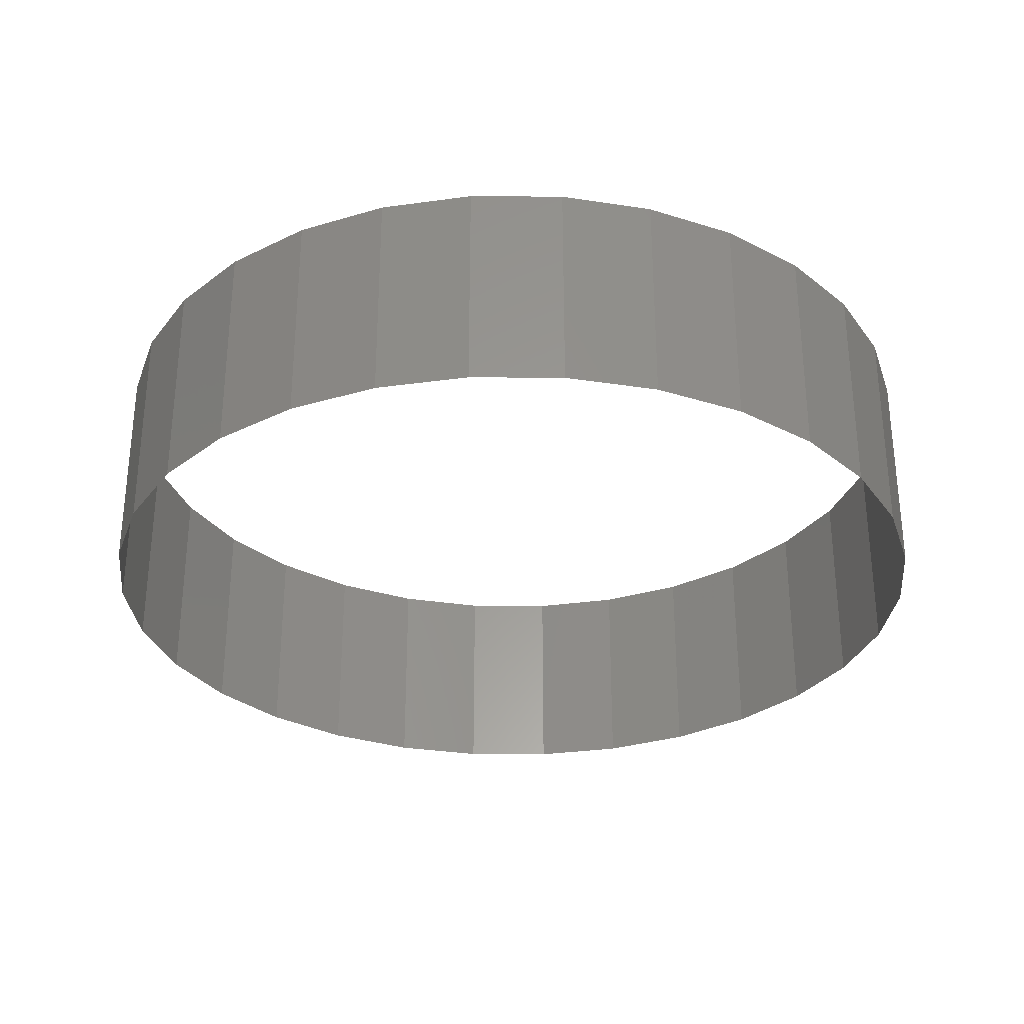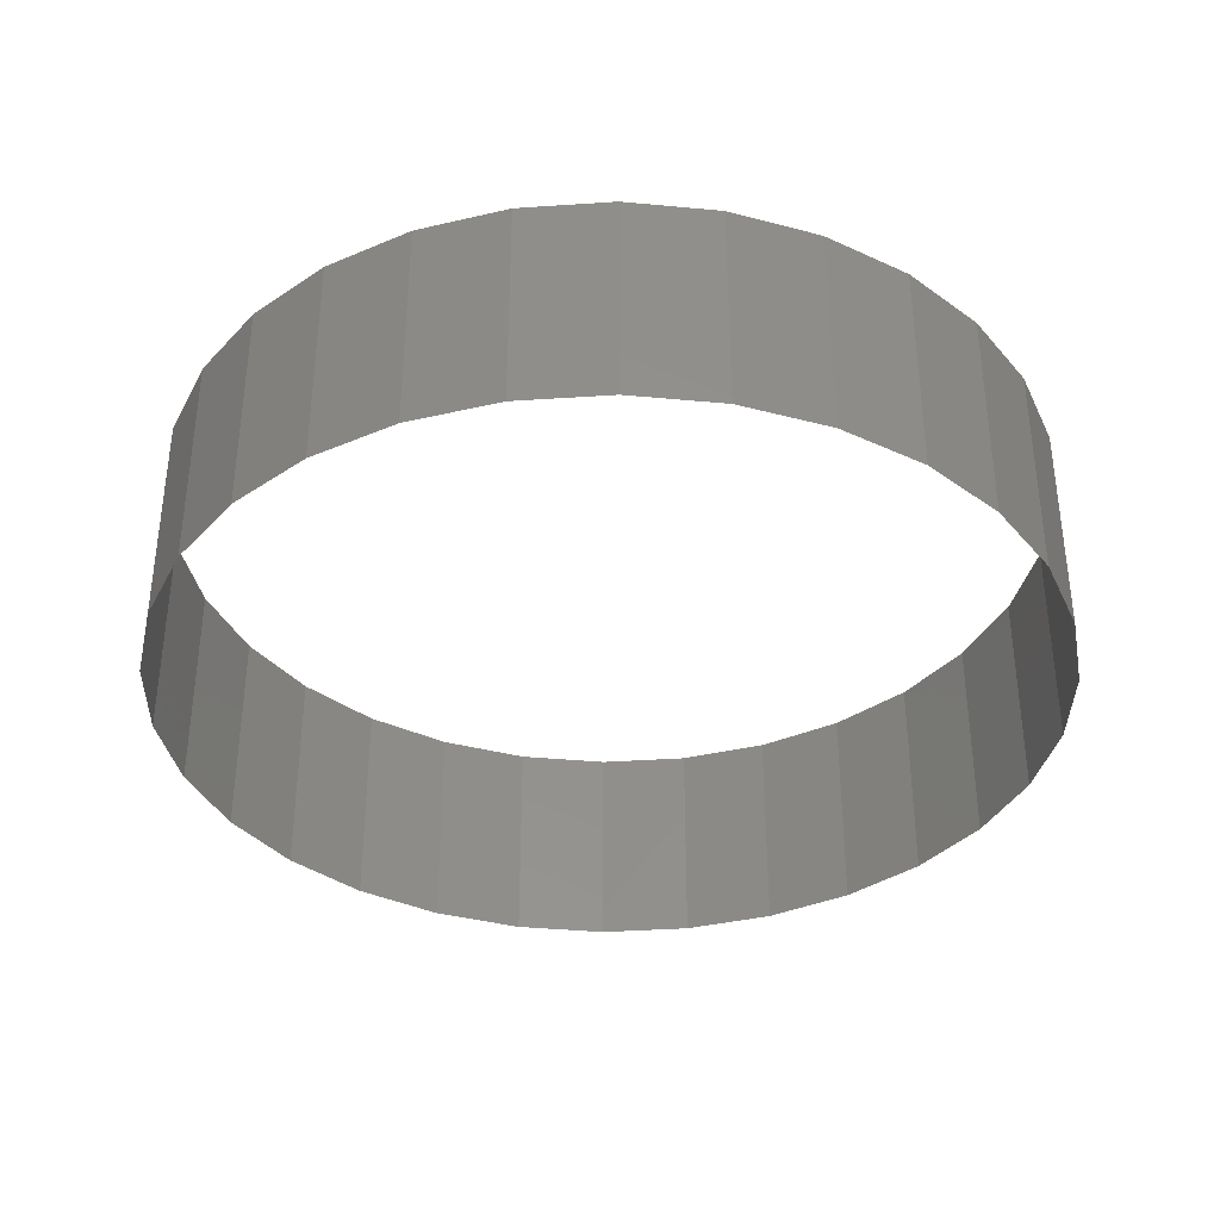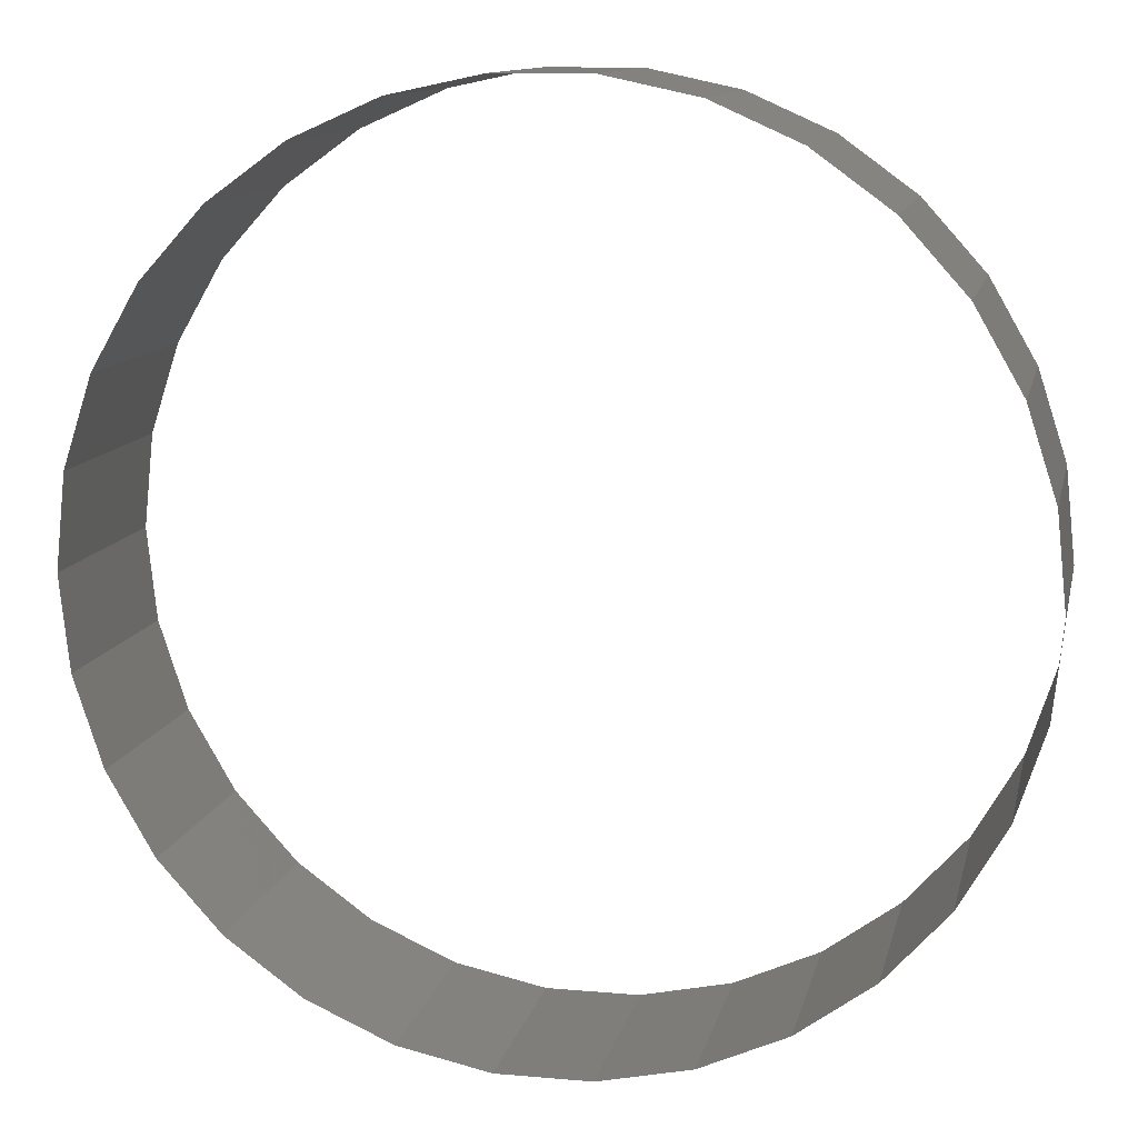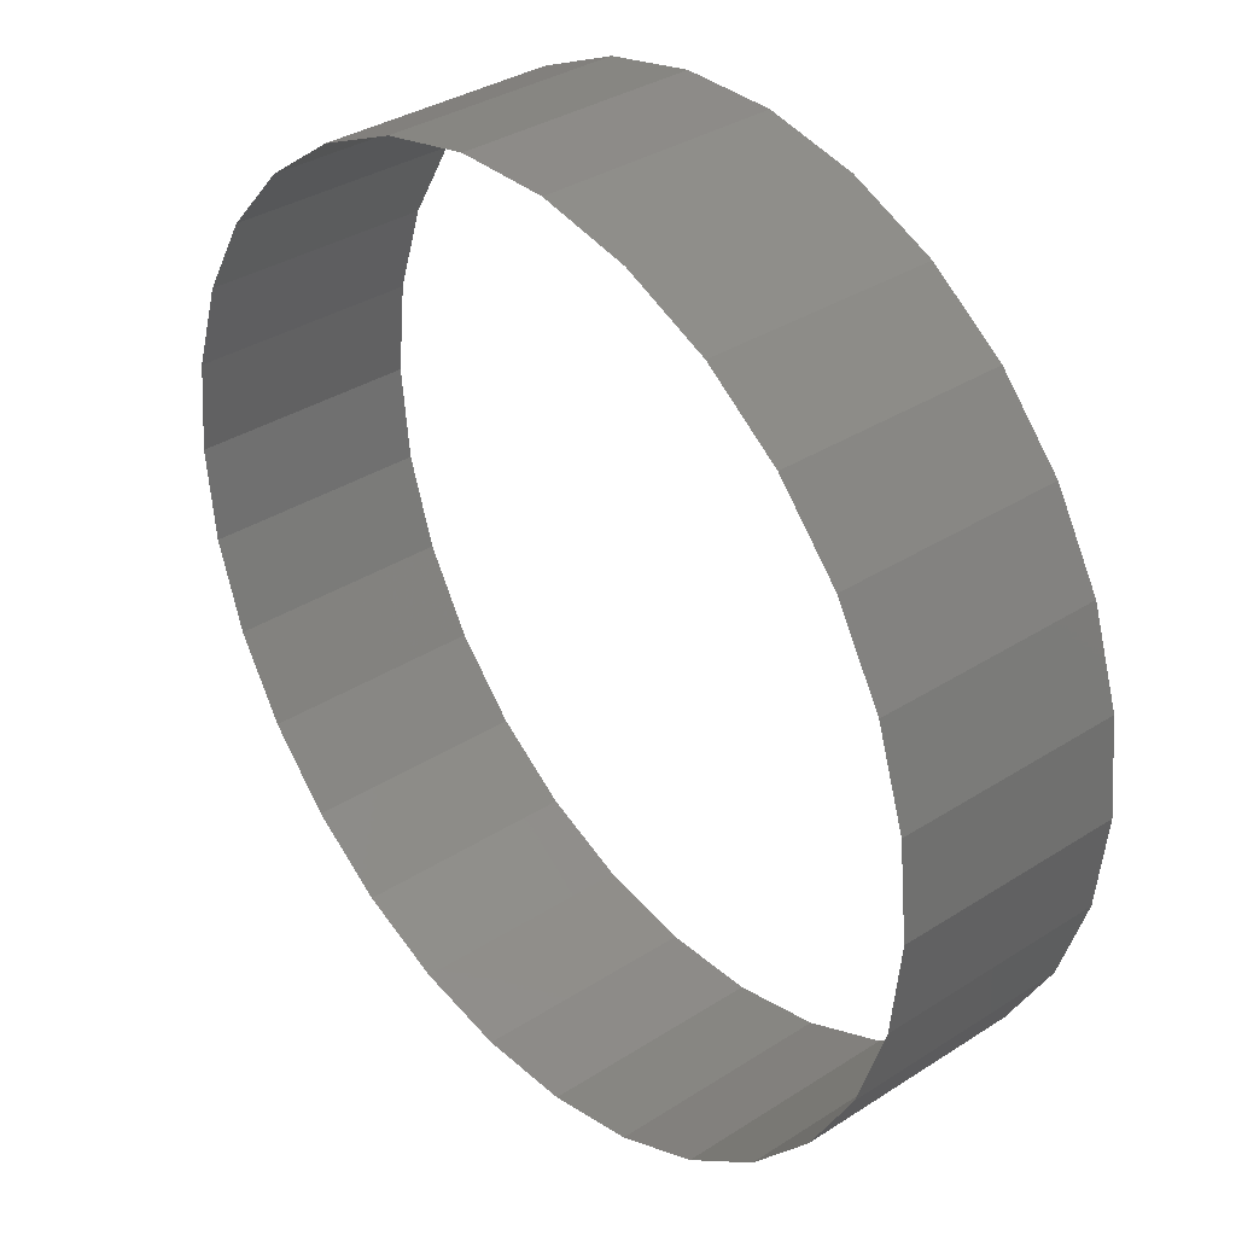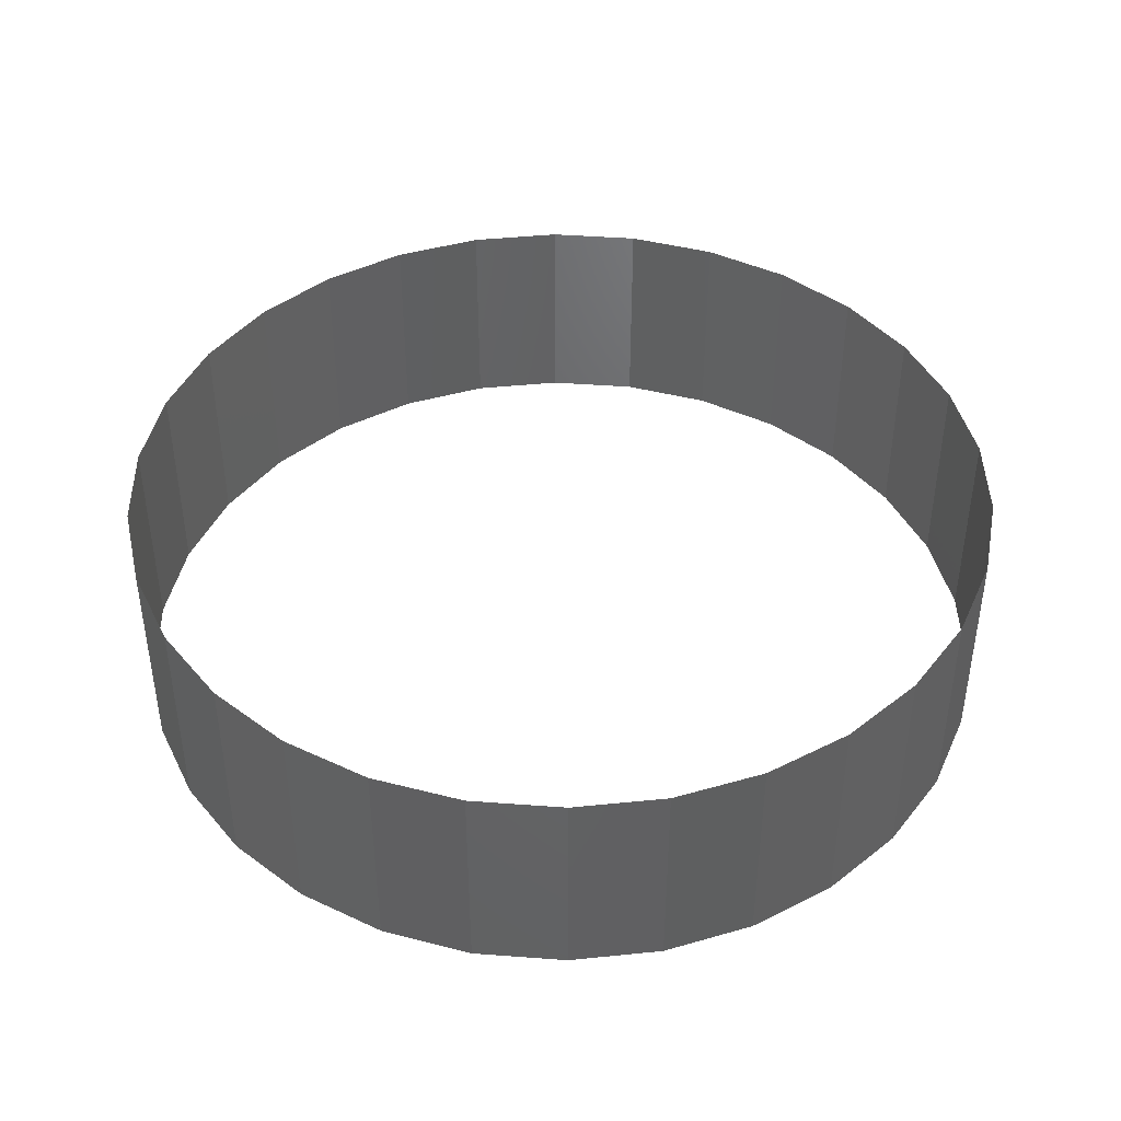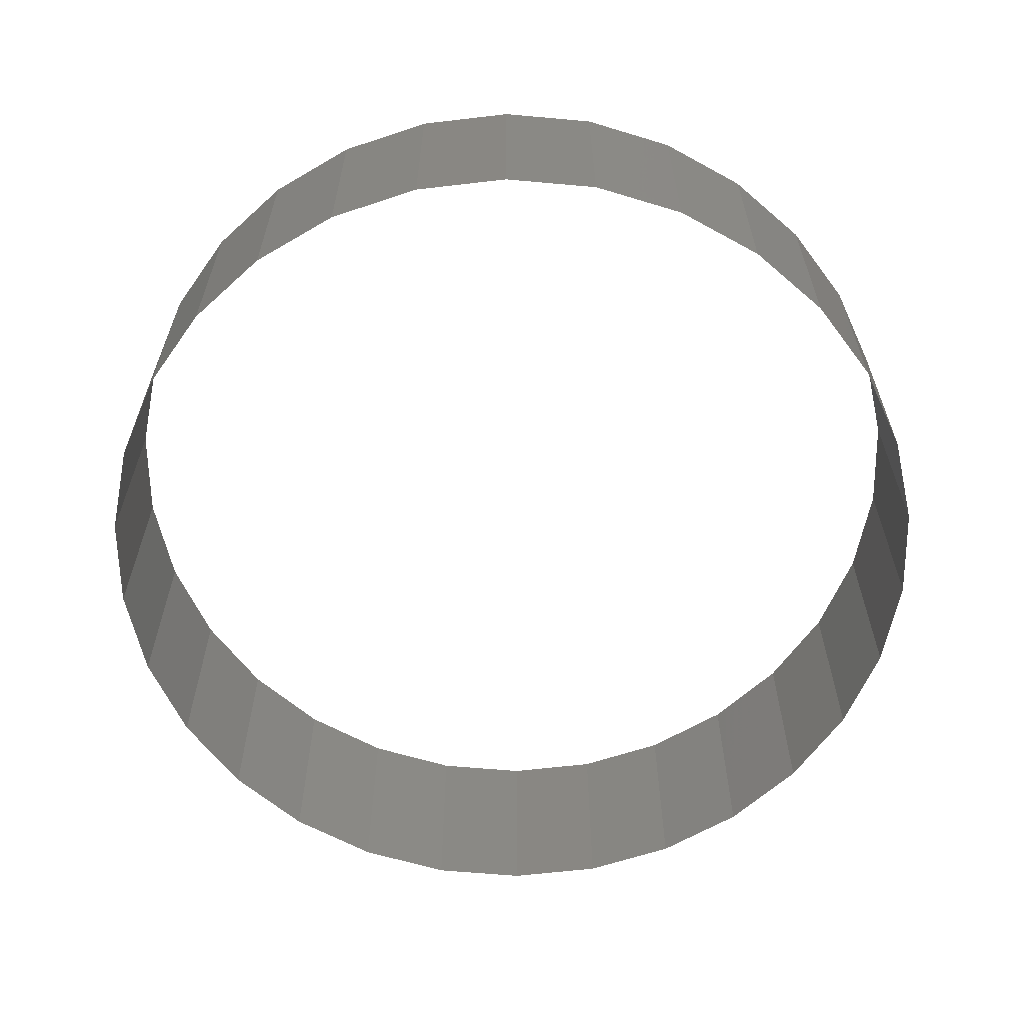
<metadata>
{"format":"stl","ext":"stl","renderer":"f3d","projection":"perspective","resolution":1024,"background":"white","views":[{"elev":-30.6,"azim":143.4,"up":"+Z"},{"elev":-36.5,"azim":-19.0,"up":"+Z"},{"elev":11.7,"azim":12.0,"up":"+Y"},{"elev":34.9,"azim":49.4,"up":"+Y"},{"elev":42.9,"azim":-102.9,"up":"+Z"},{"elev":-62.1,"azim":-29.2,"up":"+Z"}]}
</metadata>
<code>
# stl→obj: 60 verts, 60 faces
v -6.691 -7.431 -5
v -8.09 -5.878 0
v -8.09 -5.878 -5
v -6.691 -7.431 0
v 9.781 2.079 0
v 9.135 4.067 -5
v 9.135 4.067 0
v 9.781 2.079 -5
v 10 0 0
v 10 0 -5
v 8.09 5.878 -5
v 8.09 5.878 0
v 9.135 -4.067 0
v 9.781 -2.079 -5
v 9.781 -2.079 0
v 9.135 -4.067 -5
v 5 -8.66 -5
v 6.691 -7.431 0
v 5 -8.66 0
v 6.691 -7.431 -5
v 8.09 -5.878 -5
v 8.09 -5.878 0
v -5 -8.66 -5
v -3.09 -9.511 0
v -5 -8.66 0
v -3.09 -9.511 -5
v 5 8.66 -5
v 3.09 9.511 0
v 5 8.66 0
v 3.09 9.511 -5
v 6.691 7.431 -5
v 6.691 7.431 0
v -8.09 5.878 -5
v -6.691 7.431 0
v -6.691 7.431 -5
v -8.09 5.878 0
v 1.045 9.945 -5
v -1.045 9.945 0
v 1.045 9.945 0
v -1.045 9.945 -5
v 3.09 -9.511 -5
v 3.09 -9.511 0
v 1.045 -9.945 -5
v 1.045 -9.945 0
v -9.781 2.079 -5
v -9.135 4.067 0
v -9.135 4.067 -5
v -9.781 2.079 0
v -9.135 -4.067 -5
v -9.781 -2.079 0
v -9.781 -2.079 -5
v -9.135 -4.067 0
v -3.09 9.511 -5
v -5 8.66 0
v -3.09 9.511 0
v -5 8.66 -5
v -1.045 -9.945 0
v -1.045 -9.945 -5
v -10 0 0
v -10 0 -5
f 1 2 3
f 2 1 4
f 5 6 7
f 6 5 8
f 9 8 5
f 8 9 10
f 7 11 12
f 11 7 6
f 13 14 15
f 14 13 16
f 17 18 19
f 18 17 20
f 18 21 22
f 21 18 20
f 15 10 9
f 10 15 14
f 23 24 25
f 24 23 26
f 27 28 29
f 28 27 30
f 12 31 32
f 31 12 11
f 1 25 4
f 25 1 23
f 33 34 35
f 34 33 36
f 37 38 39
f 38 37 40
f 41 19 42
f 19 41 17
f 43 42 44
f 42 43 41
f 45 46 47
f 46 45 48
f 49 50 51
f 50 49 52
f 53 54 55
f 54 53 56
f 26 57 24
f 57 26 58
f 30 39 28
f 39 30 37
f 51 59 60
f 59 51 50
f 3 52 49
f 52 3 2
f 47 36 33
f 36 47 46
f 22 16 13
f 16 22 21
f 31 29 32
f 29 31 27
f 56 34 54
f 34 56 35
f 40 55 38
f 55 40 53
f 58 44 57
f 44 58 43
f 60 48 45
f 48 60 59

</code>
